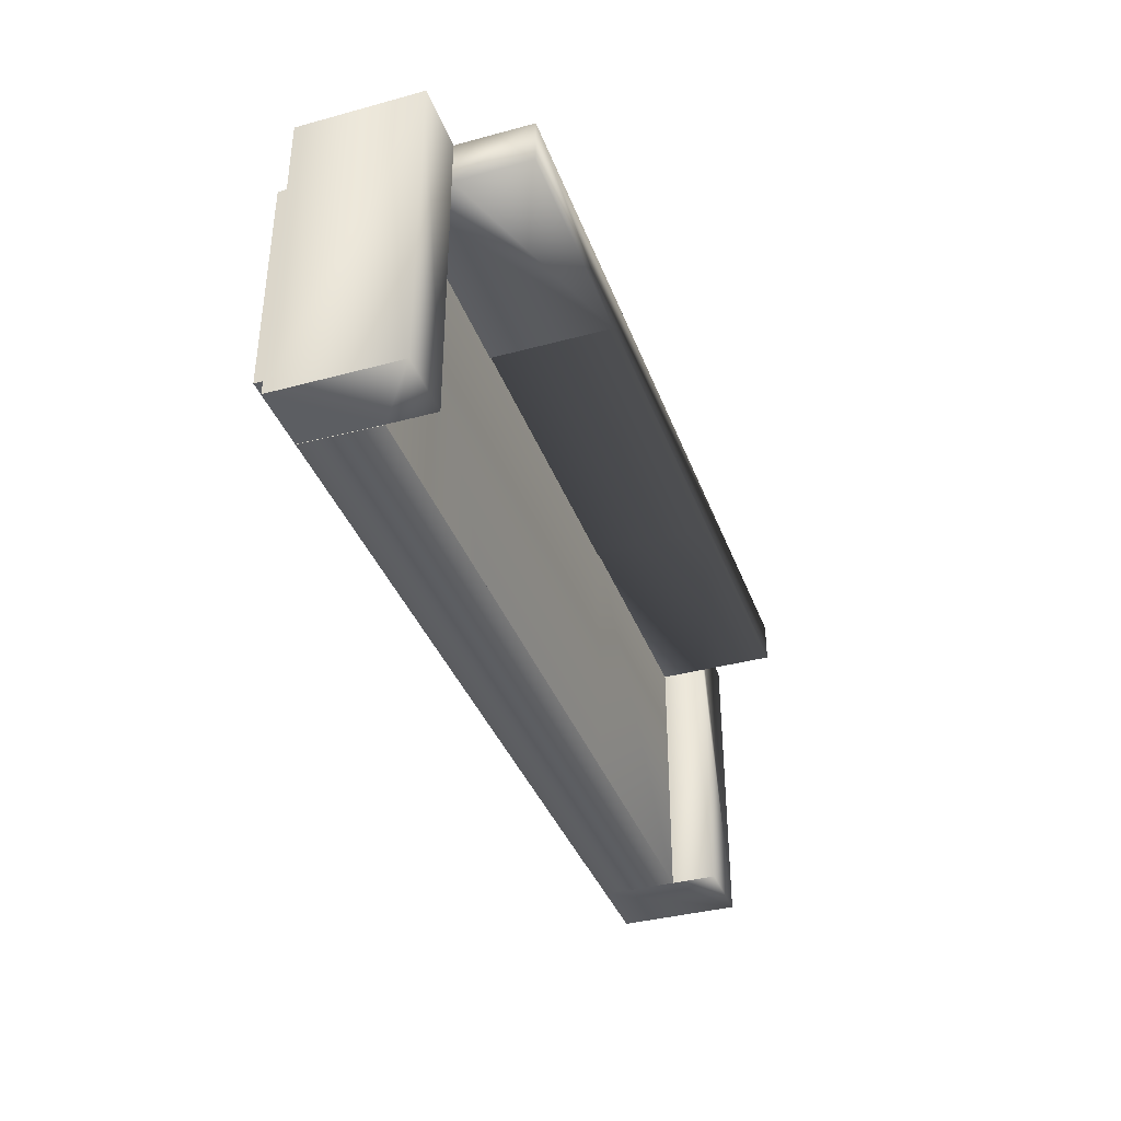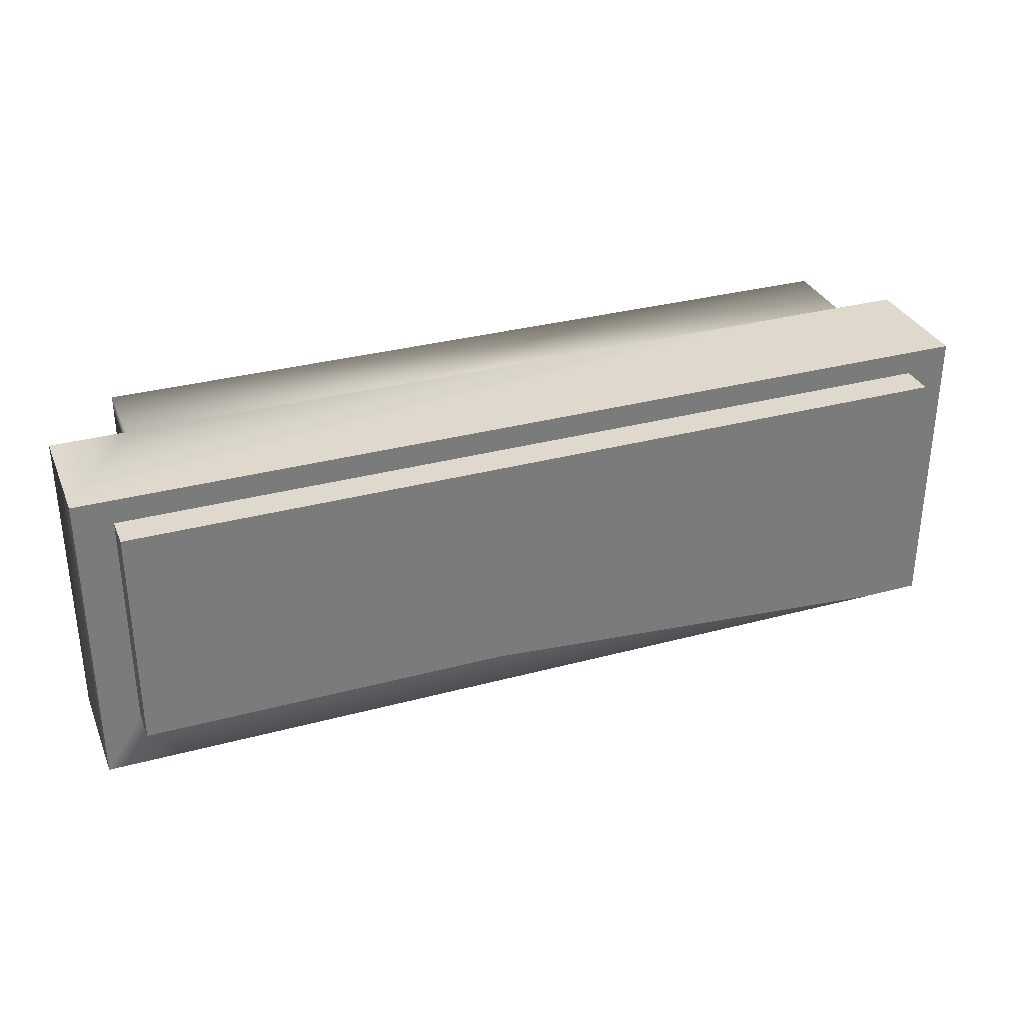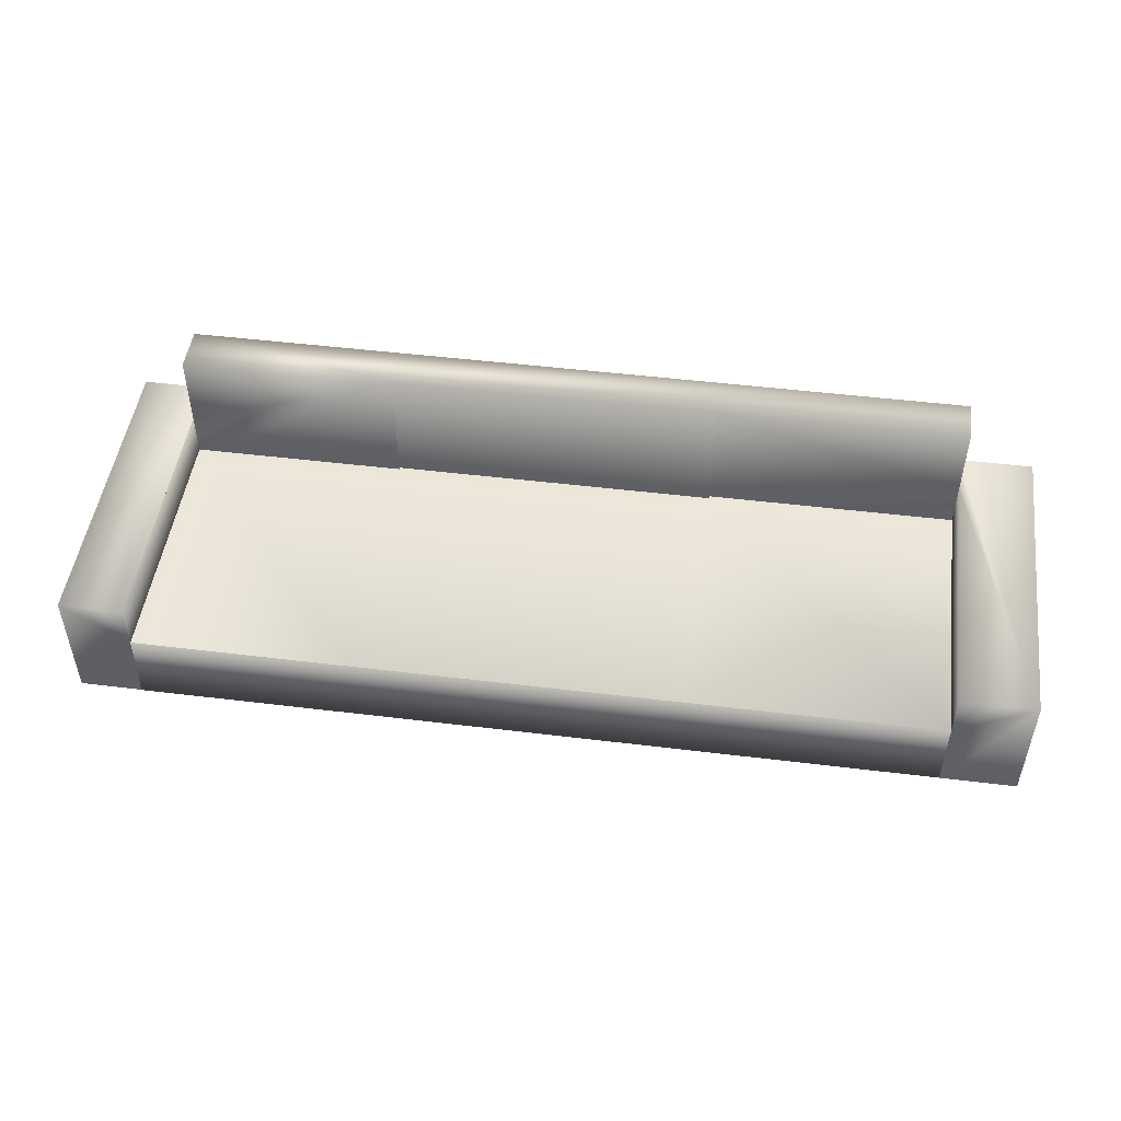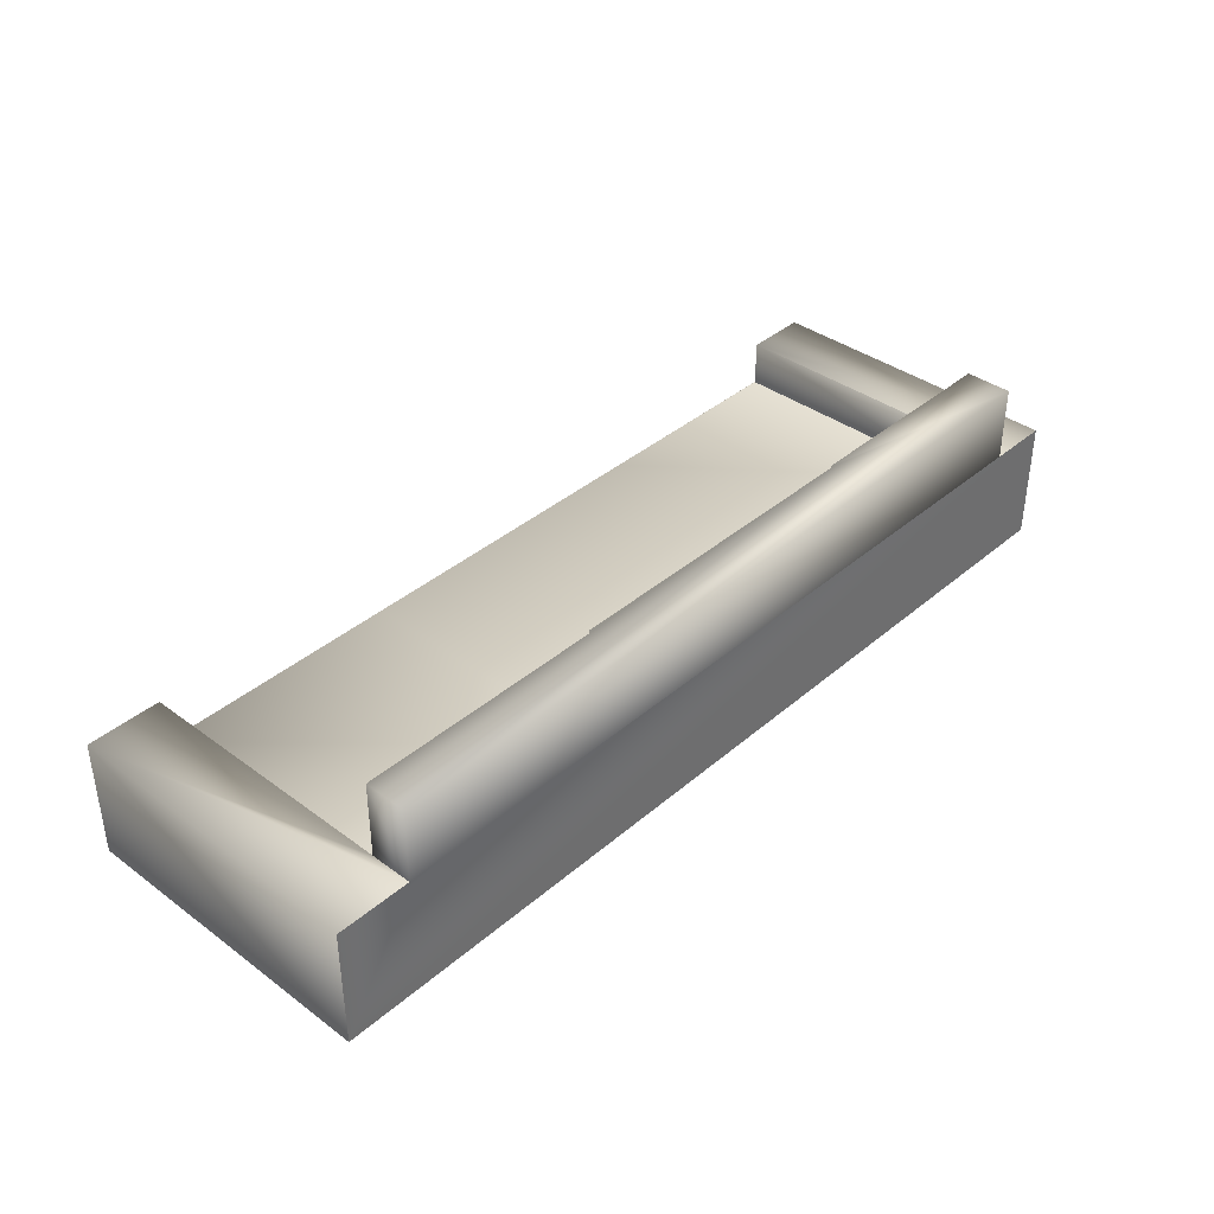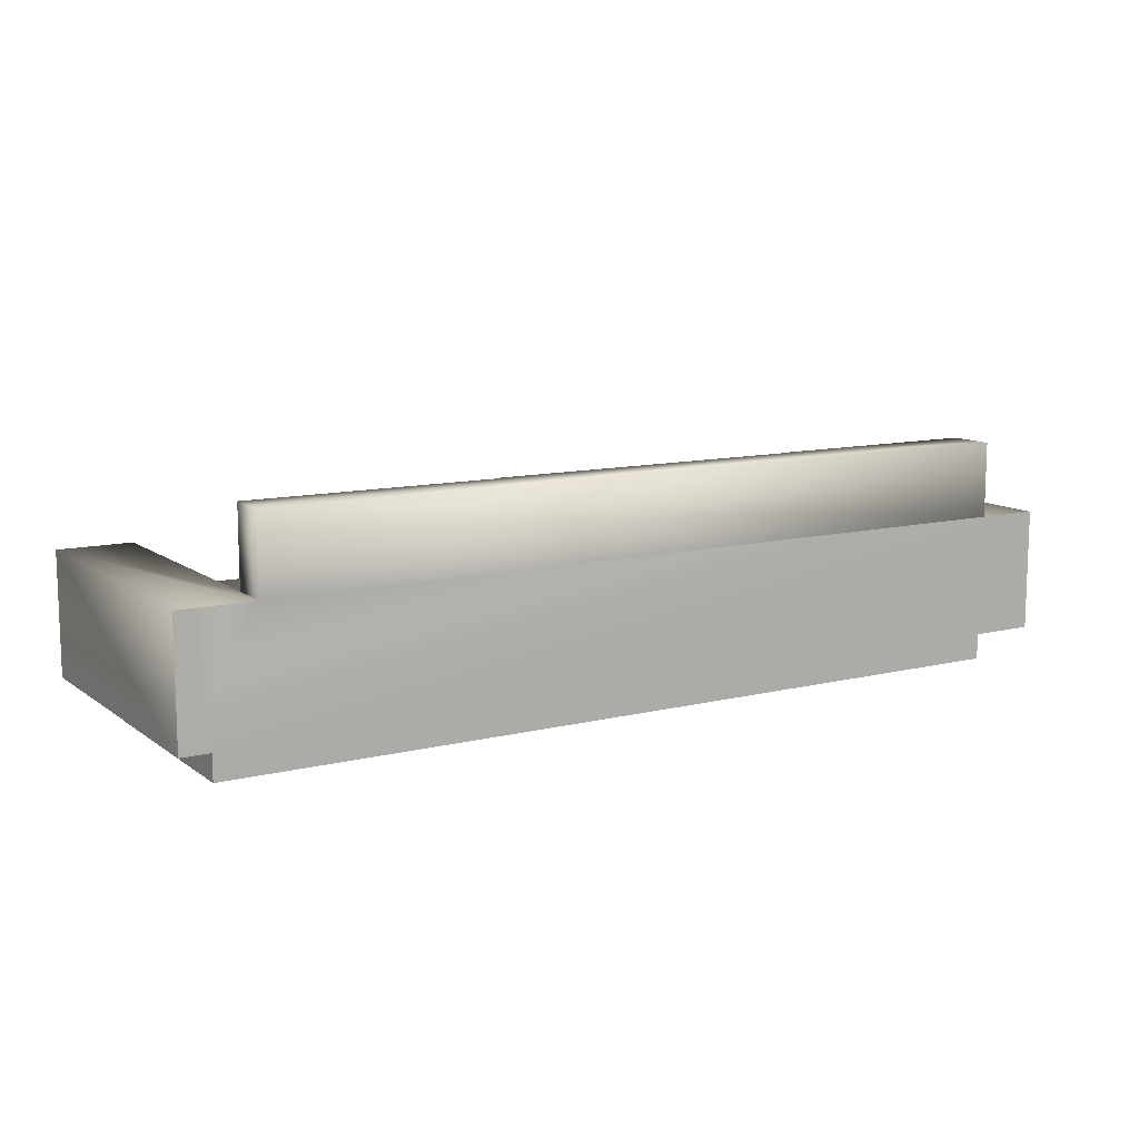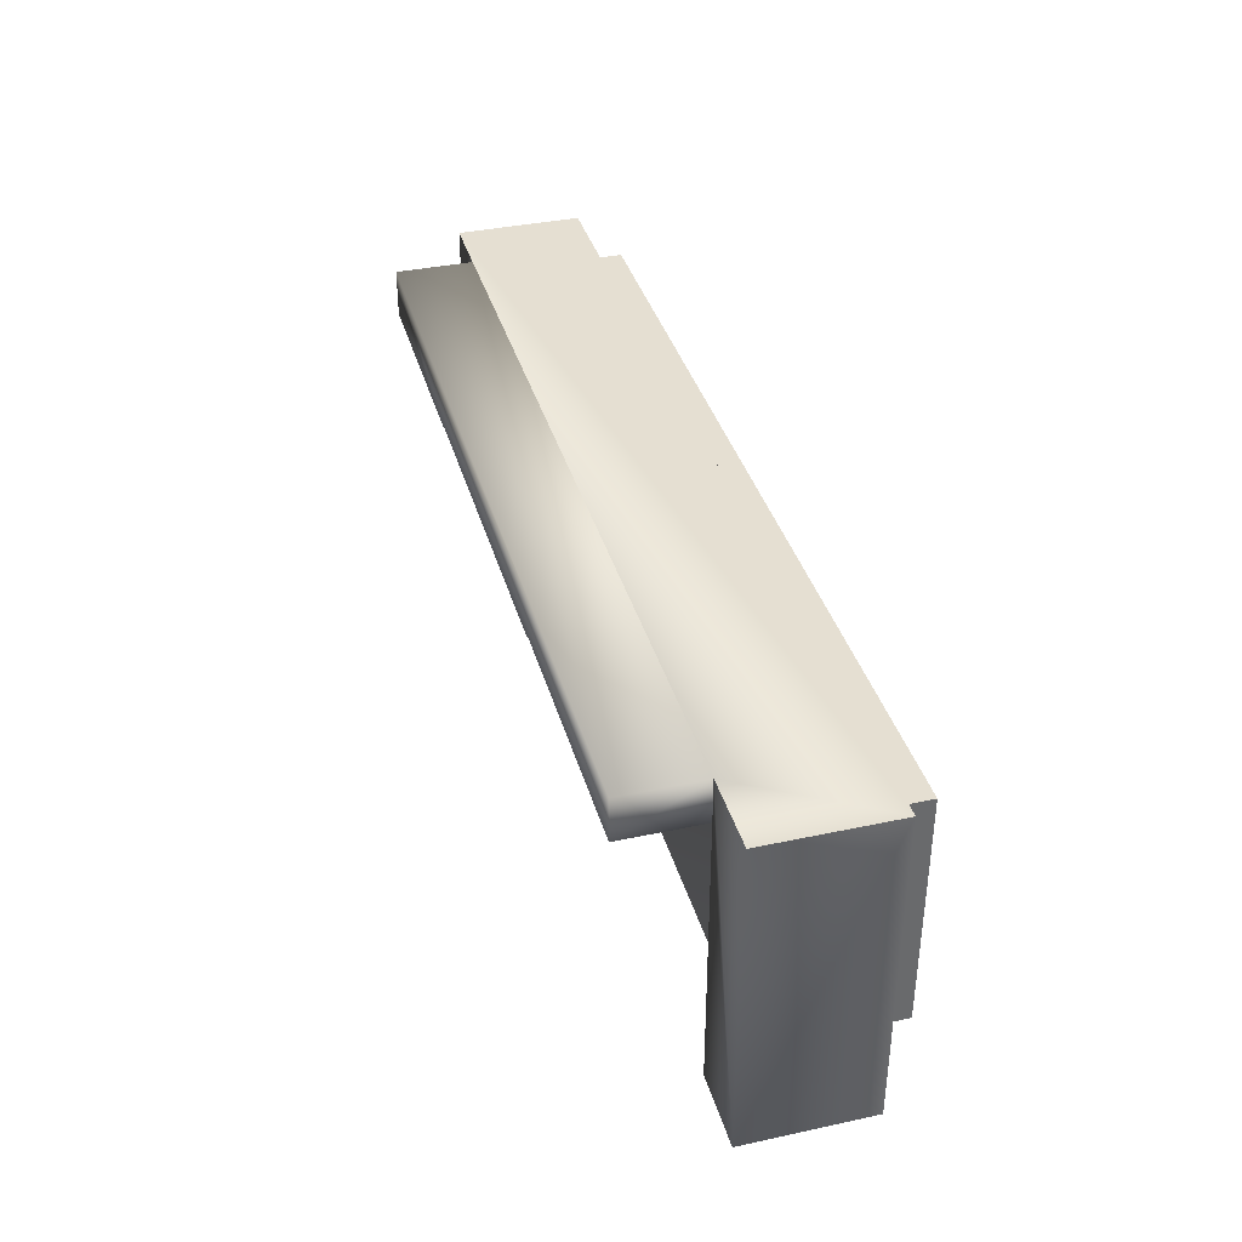
<metadata>
{"format":"obj","ext":"obj","renderer":"f3d","projection":"perspective","resolution":1024,"background":"white","views":[{"elev":-37.5,"azim":109.1,"up":"+Z"},{"elev":32.2,"azim":-20.6,"up":"+Z"},{"elev":49.1,"azim":-172.3,"up":"+Y"},{"elev":38.3,"azim":-47.1,"up":"+Y"},{"elev":11.1,"azim":-31.2,"up":"+Y"},{"elev":37.3,"azim":-105.4,"up":"+Z"}]}
</metadata>
<code>
v -0.4528 -0.1095 0.1013
v 0.3898 -0.1095 -0.1246
v 0.3898 -0.1095 0.1013
v -0.4528 -0.1095 -0.1246
v 0.3898 -0.07599 0.1013
v -0.4528 -0.07599 -0.1246
v 0.3898 -0.07599 -0.1246
v -0.4528 -0.07599 0.1013
v 0.432 -0.07599 -0.1823
v -0.4907 -0.07599 0.1259
v 0.3704 -0.07599 -0.1823
v 0.432 -0.07599 0.1259
v -0.4907 -0.07599 -0.1827
v 0.3704 -0.07599 -0.1827
v 0.3689 -0.000233 -0.1823
v 0.432 0.04593 0.1259
v -0.4169 -0.07599 -0.1827
v -0.4907 0.04558 -0.1827
v 0.432 0.04593 -0.1823
v -0.4169 0.04558 0.1259
v -0.4907 0.04558 0.1259
v -0.4169 -0.000233 -0.1827
v 0.3689 -0.000233 -0.1827
v 0.3689 0.04593 -0.1823
v 0.3689 0.04593 0.1259
v 0.1546 -0.000233 -0.1827
v 0.3689 -0.000233 0.07937
v -0.4169 0.1215 0.1259
v -0.4169 0.04558 -0.1827
v -0.4169 0.04558 0.08431
v -0.1692 -0.000233 -0.1827
v 0.3689 0.04593 0.07937
v 0.3689 0.1215 0.1259
v -0.4169 0.1215 0.08431
v -0.1692 -0.000233 0.08149
v 0.1546 -0.000233 0.07937
v 0.1546 0.1215 0.07937
v 0.1546 0.1215 0.08149
v -0.1692 0.1215 0.08431
v -0.4169 -0.000233 0.08431
v -0.1692 -0.000233 0.08431
v 0.1546 -0.000233 0.08149
v 0.3689 0.1215 0.07937
v -0.1692 0.1215 0.08149
v 0.3704 -0.07599 0.03683
v 0.3704 -0.000233 0.03683
v -0.4292 -0.07599 0.03683
v -0.4292 -0.000233 0.03683
v 0.3689 -0.000233 0.0984
v 0.3689 -0.000233 0.1259
v -0.4169 -0.000233 0.1259
g mesh1_mesh1-geometry
f 1 2 3
f 2 1 4
f 2 5 3
f 5 1 3
f 1 6 4
f 6 2 4
f 5 2 7
f 1 5 8
f 6 1 8
f 2 6 7
g mesh1_mesh1-geometry
f 3 2 1
f 4 1 2
f 3 5 2
f 3 1 5
f 4 6 1
f 4 2 6
f 7 2 5
f 8 5 1
f 8 1 6
f 7 6 2
f 5 9 7
f 8 10 5
f 6 10 8
f 6 7 11
f 11 7 9
f 9 5 12
f 10 12 5
f 10 6 13
f 14 6 11
f 11 9 15
f 12 16 9
f 12 10 16
f 13 6 17
f 13 18 10
f 17 6 14
f 11 15 14
f 19 15 9
f 19 9 16
f 20 16 10
f 13 17 18
f 21 10 18
f 17 14 22
f 23 14 15
f 24 15 19
f 19 16 24
f 25 16 20
f 20 10 21
f 22 18 17
f 21 18 20
f 23 22 14
f 23 15 26
f 15 24 27
f 25 24 16
f 28 25 20
f 29 18 22
f 20 18 30
f 31 22 23
f 27 26 15
f 26 31 23
f 32 27 24
f 32 24 25
f 33 25 28
f 28 20 34
f 29 30 18
f 29 22 30
f 30 34 20
f 31 35 22
f 36 26 27
f 26 36 31
f 32 37 27
f 25 33 32
f 28 38 33
f 34 39 28
f 40 30 22
f 34 30 39
f 41 22 35
f 35 31 42
f 36 27 37
f 42 31 36
f 43 37 32
f 43 32 33
f 38 37 33
f 39 38 28
f 40 41 30
f 40 22 41
f 39 30 41
f 35 44 41
f 35 42 44
f 36 37 42
f 43 33 37
f 38 42 37
f 44 38 39
f 39 41 44
f 38 44 42
g mesh1_mesh1-geometry
f 7 9 5
f 5 10 8
f 8 10 6
f 11 7 6
f 9 7 11
f 12 5 9
f 5 12 10
f 13 6 10
f 11 6 14
f 9 16 12
f 17 6 13
f 10 18 13
f 14 6 17
f 16 9 19
f 18 10 21
f 22 14 17
f 24 16 19
f 20 18 21
f 14 22 23
f 26 15 23
f 27 24 15
f 16 24 25
f 30 18 20
f 23 22 31
f 15 26 27
f 23 31 26
f 24 27 32
f 25 24 32
f 18 30 29
f 30 22 29
f 22 35 31
f 27 26 36
f 31 36 26
f 22 30 40
f 35 22 41
f 42 31 35
f 36 31 42
f 41 22 40
g mesh1_mesh1-geometry
f 15 9 11
f 16 10 12
f 14 15 11
f 9 15 19
f 10 16 20
f 18 17 13
f 15 14 23
f 19 15 24
f 20 16 25
f 21 10 20
f 17 18 22
f 20 25 28
f 22 18 29
f 28 25 33
f 34 20 28
f 20 34 30
f 27 37 32
f 32 33 25
f 33 38 28
f 28 39 34
f 39 30 34
f 37 27 36
f 32 37 43
f 33 32 43
f 33 37 38
f 28 38 39
f 30 41 40
f 41 30 39
f 41 44 35
f 44 42 35
f 42 37 36
f 37 33 43
f 37 42 38
f 39 38 44
f 44 41 39
f 42 44 38
g mesh2_mesh2-geometry
l 45 46
g mesh3_mesh3-geometry
l 47 48
g mesh4_mesh4-geometry
l 49 50
g mesh5_mesh5-geometry
l 40 51

</code>
